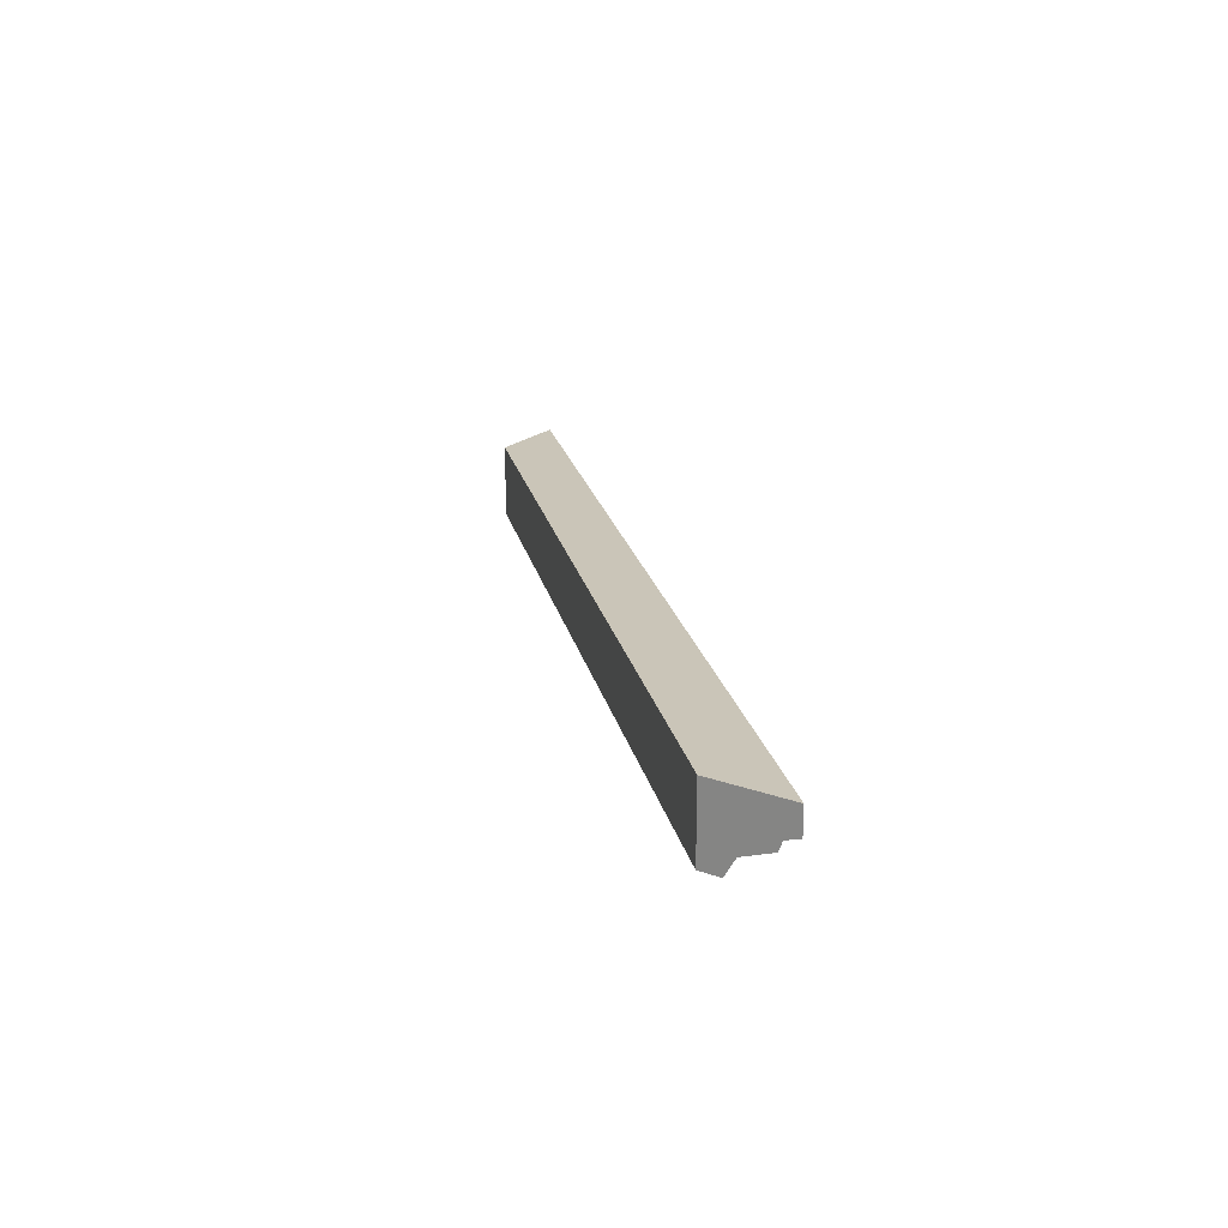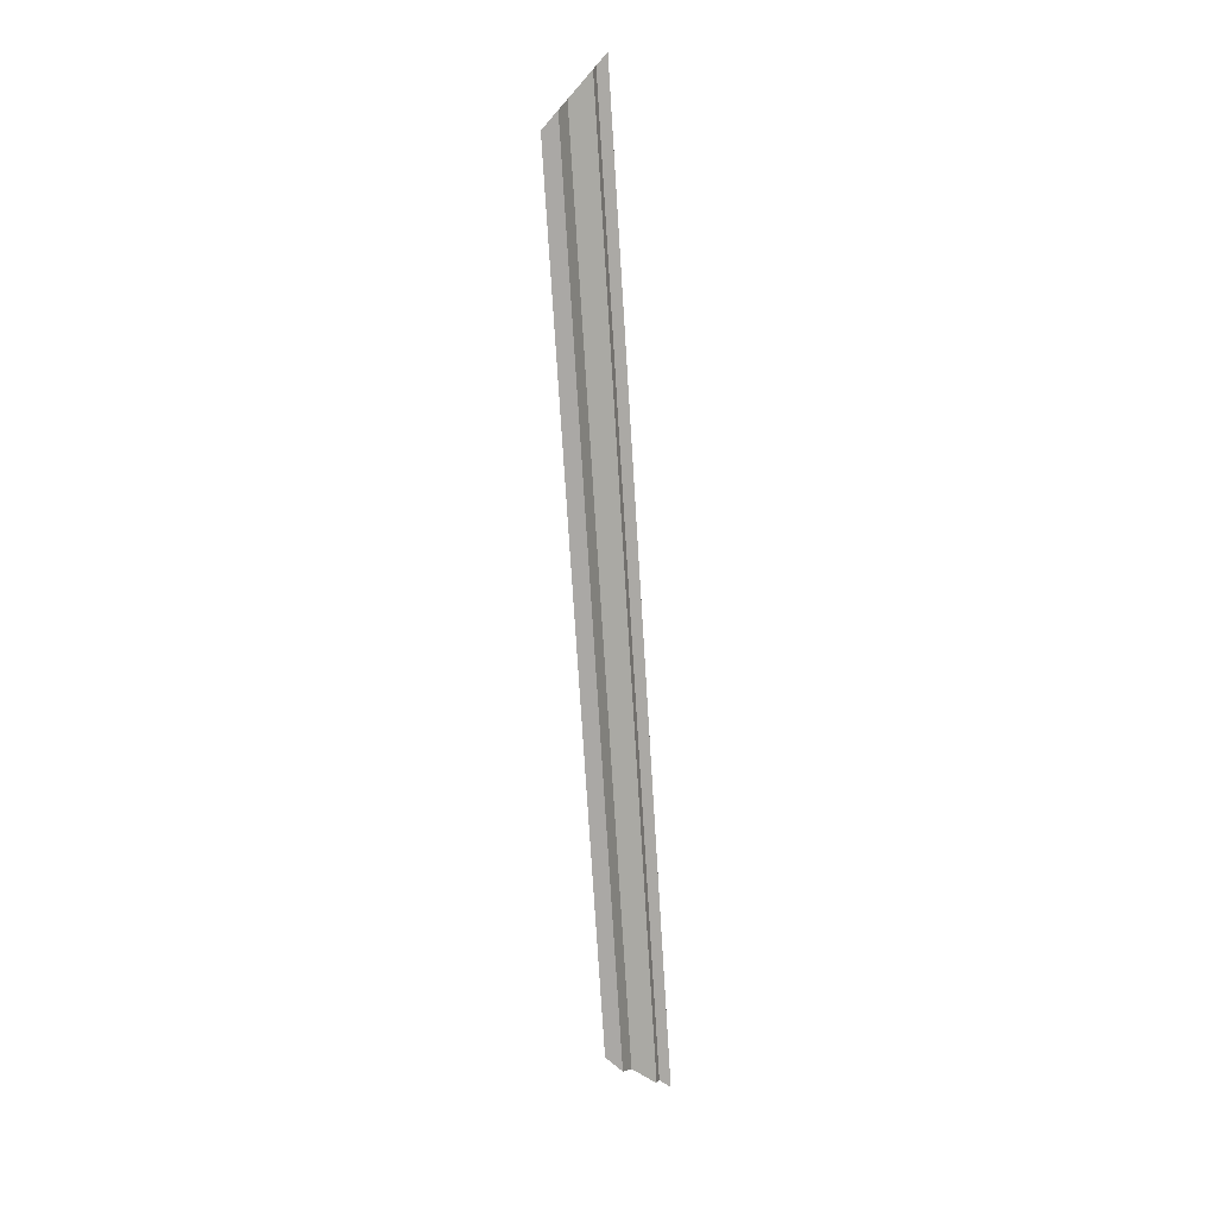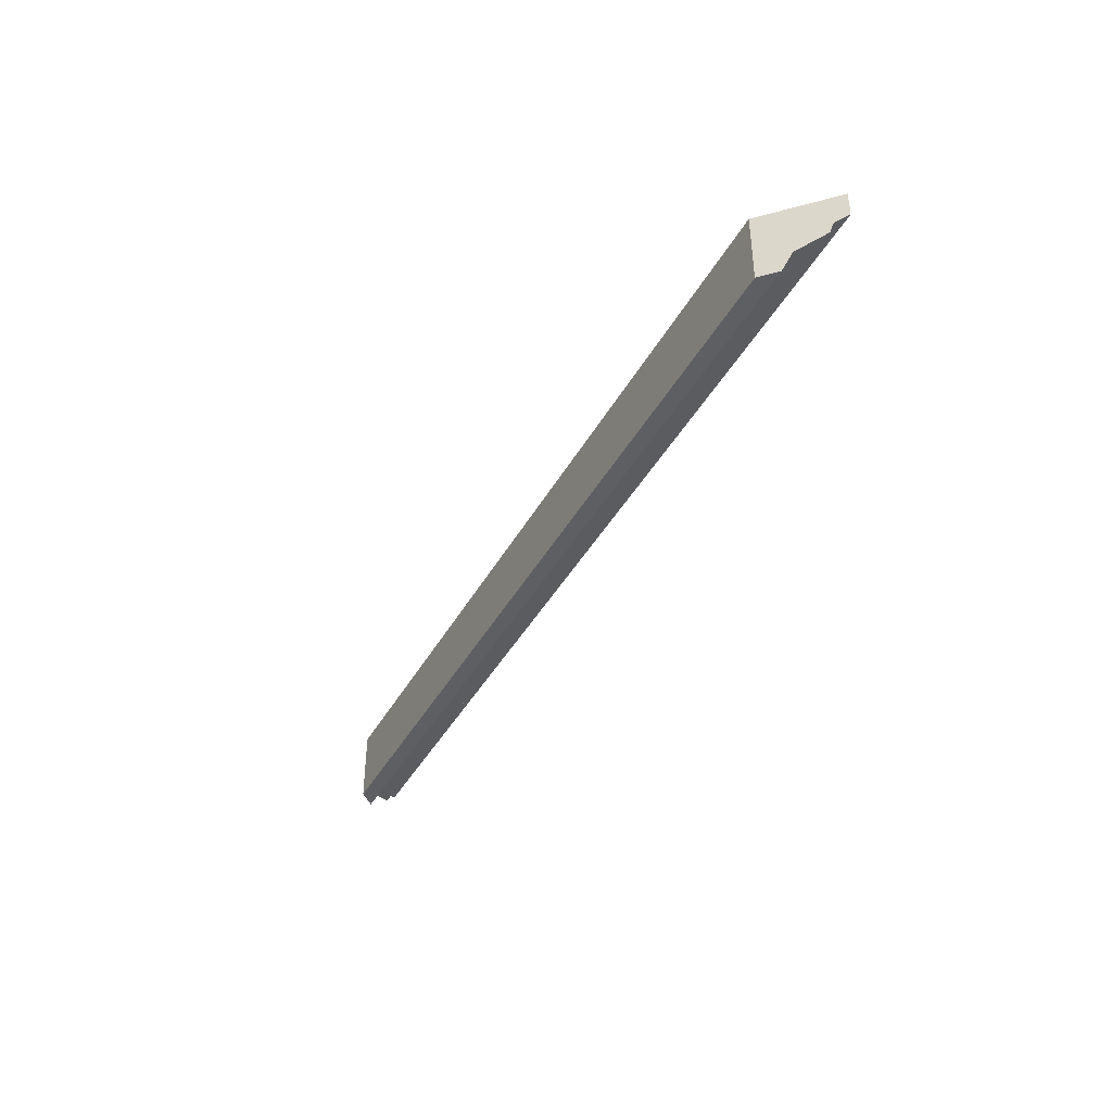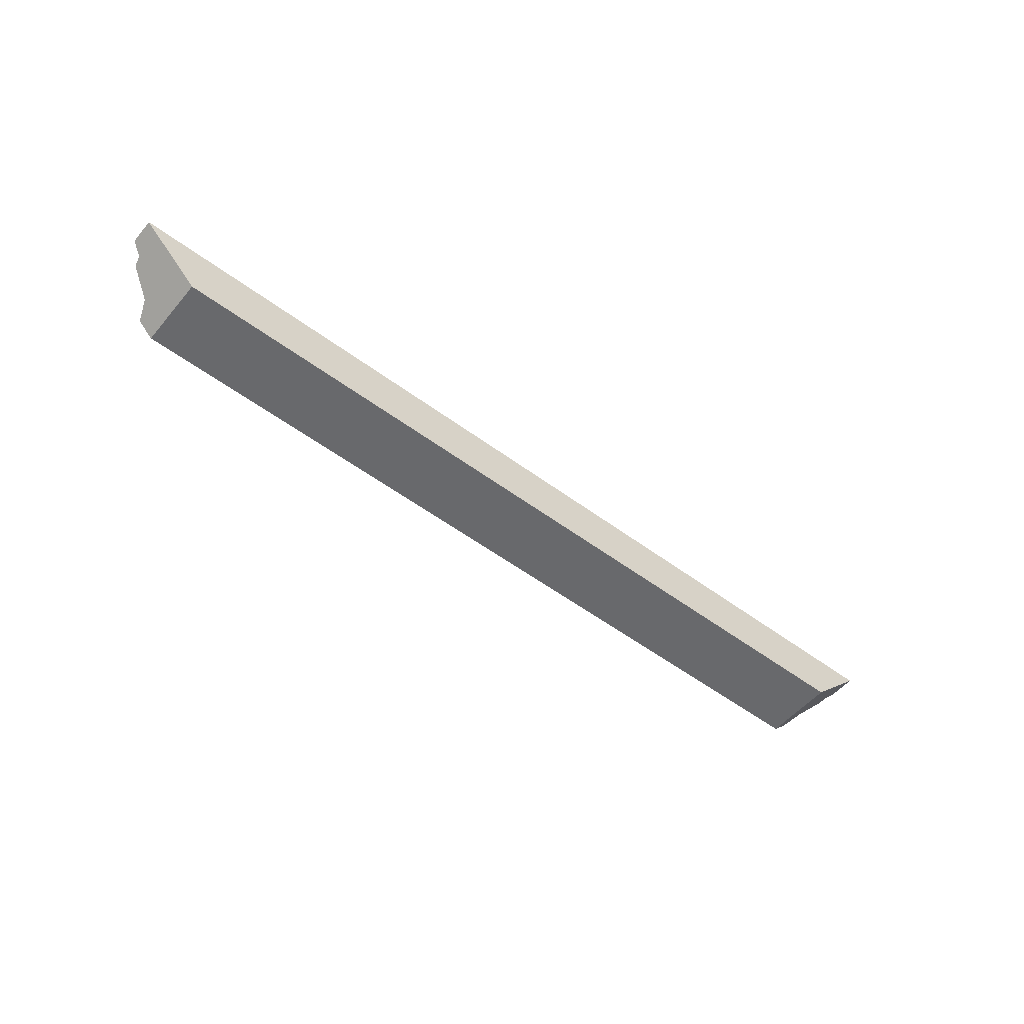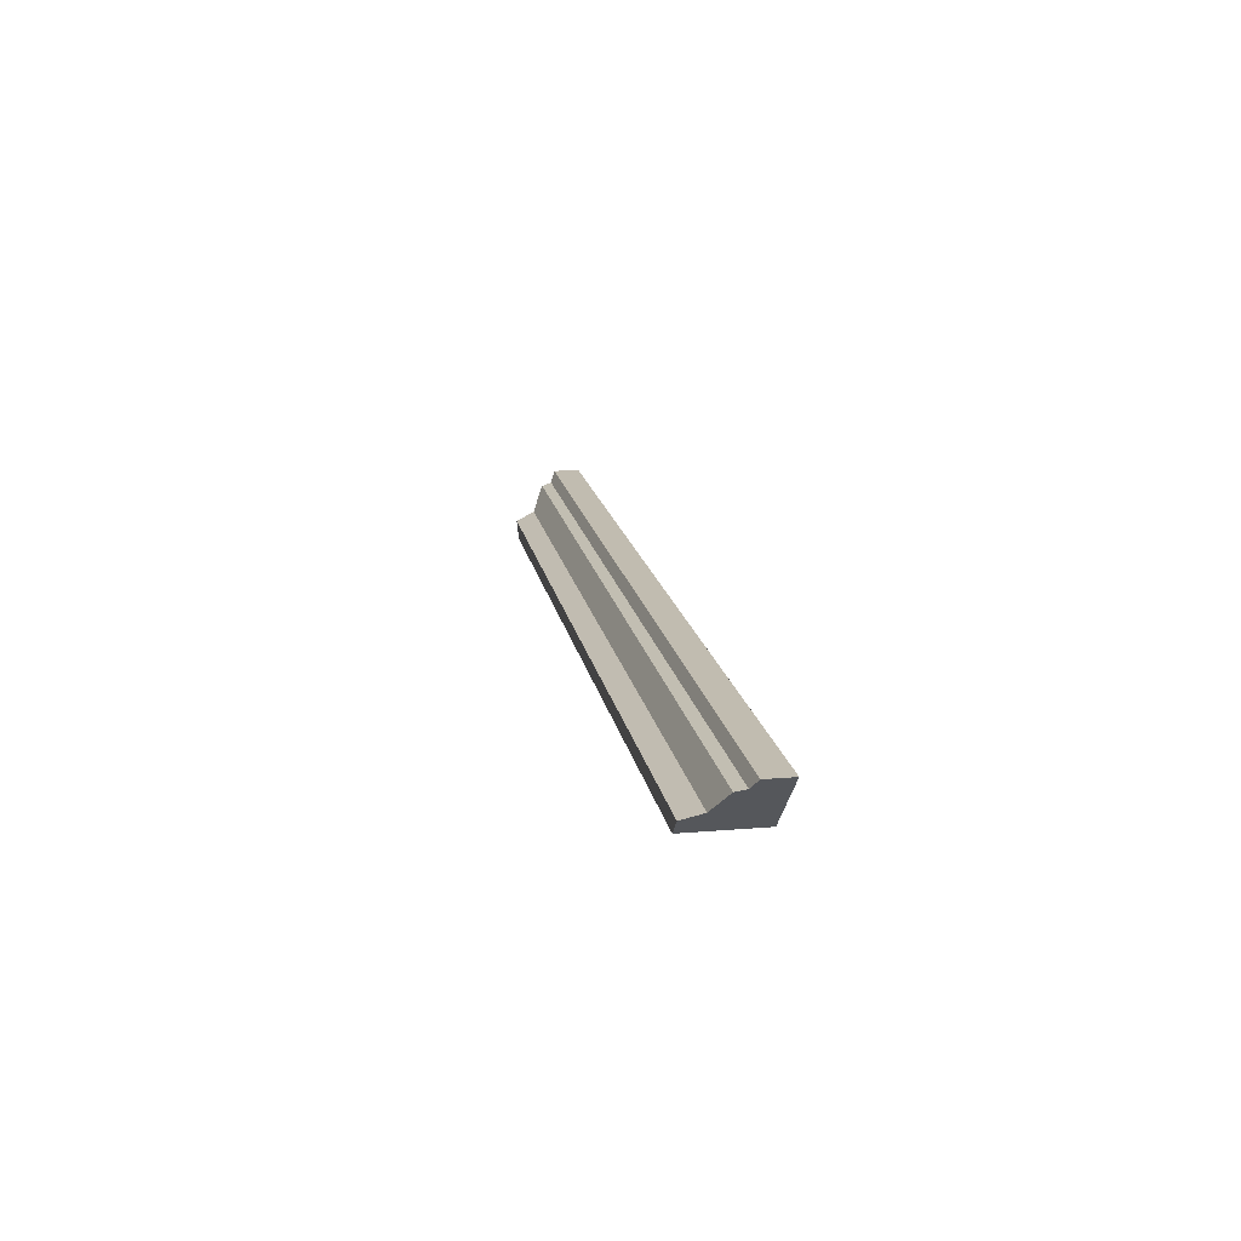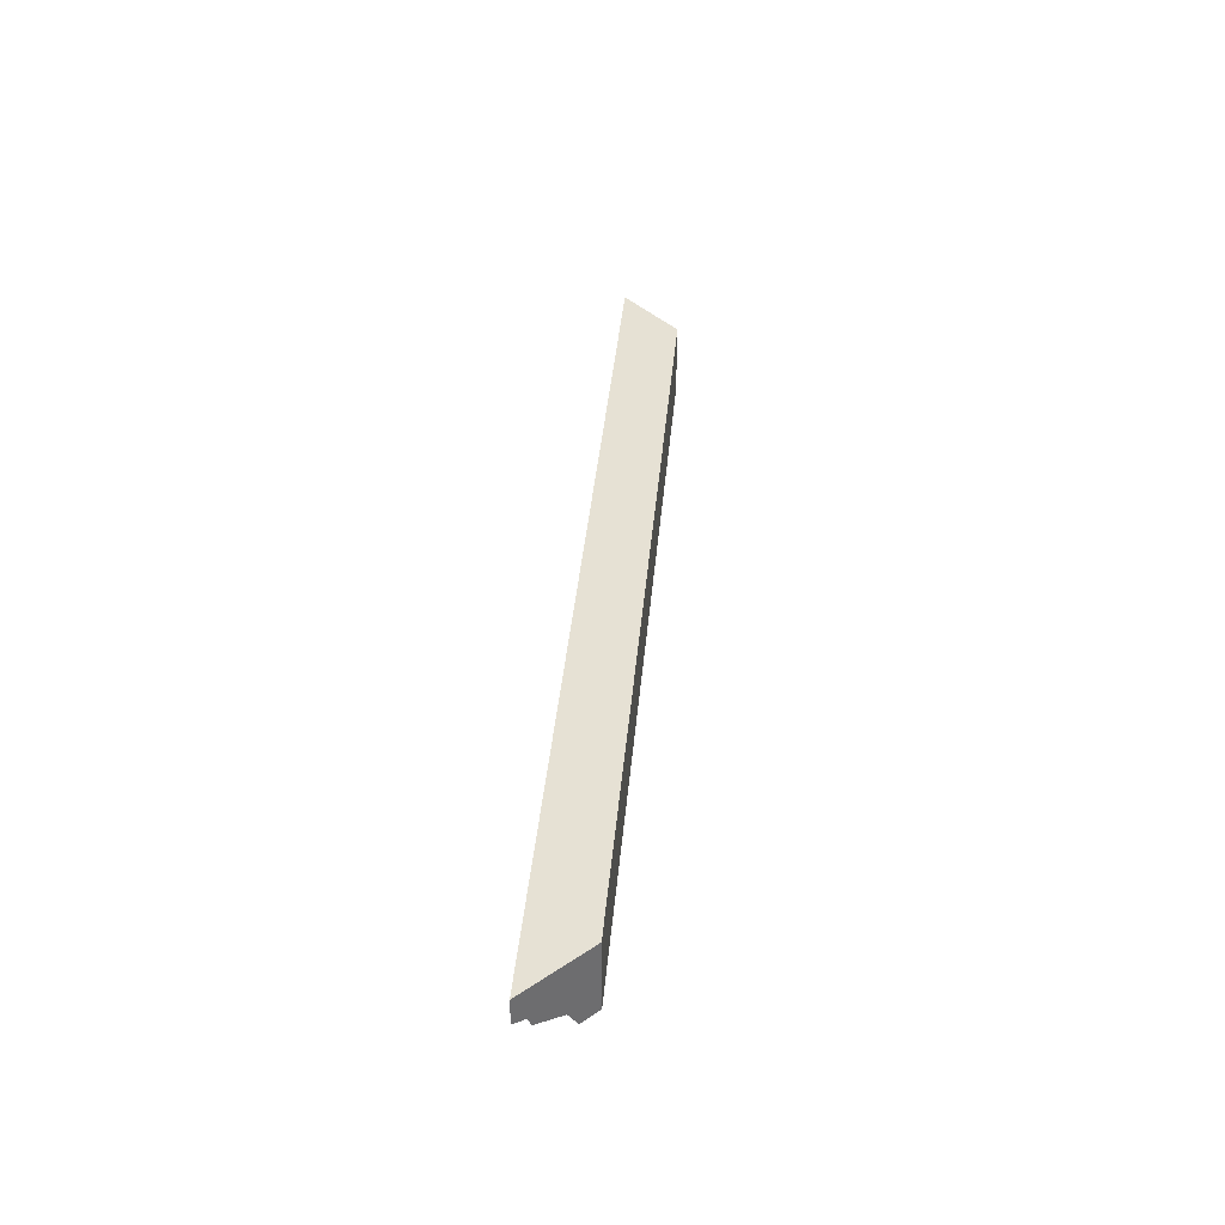
<metadata>
{"format":"obj","ext":"obj","renderer":"f3d","projection":"perspective","resolution":1024,"background":"white","views":[{"elev":20.5,"azim":-101.9,"up":"+Y"},{"elev":-75.1,"azim":-86.4,"up":"+Y"},{"elev":-40.6,"azim":-116.5,"up":"+Y"},{"elev":-52.7,"azim":141.2,"up":"+Z"},{"elev":16.5,"azim":80.1,"up":"+Z"},{"elev":39.2,"azim":95.1,"up":"+Y"}]}
</metadata>
<code>
v 266.3 271.4 16.31
v 261.3 271.4 11.25
v 268.8 277.7 18.84
v 261.3 295.4 11.25
v 276.2 281.8 26.19
v 277 285.1 27.05
v 280.5 295.4 30.45
v 280.5 286.8 30.45
v -11.25 271.4 11.25
v -16.31 271.4 16.31
v -18.84 277.7 18.84
v -11.25 295.4 11.25
v -26.19 281.8 26.19
v -27.05 285.1 27.05
v -30.45 286.8 30.45
v -30.45 295.4 30.45
f 3 1 2 4
f 5 3 4 6
f 6 4 7 8
f 9 2 1 10
f 10 1 3 11
f 12 4 2 9
f 11 3 5 13
f 13 5 6 14
f 14 6 8 15
f 16 7 4 12
f 15 8 7 16
f 14 12 11 13
f 16 12 14 15
f 11 12 9 10

</code>
